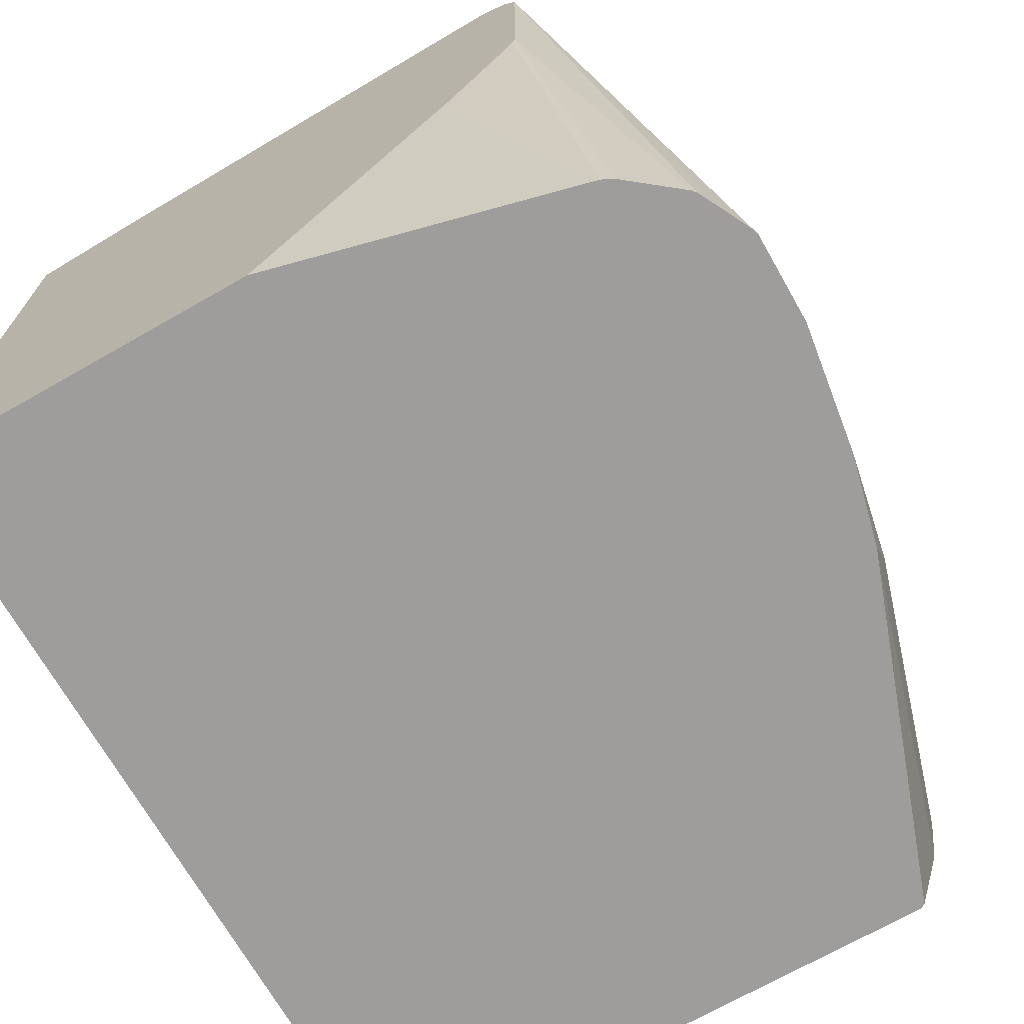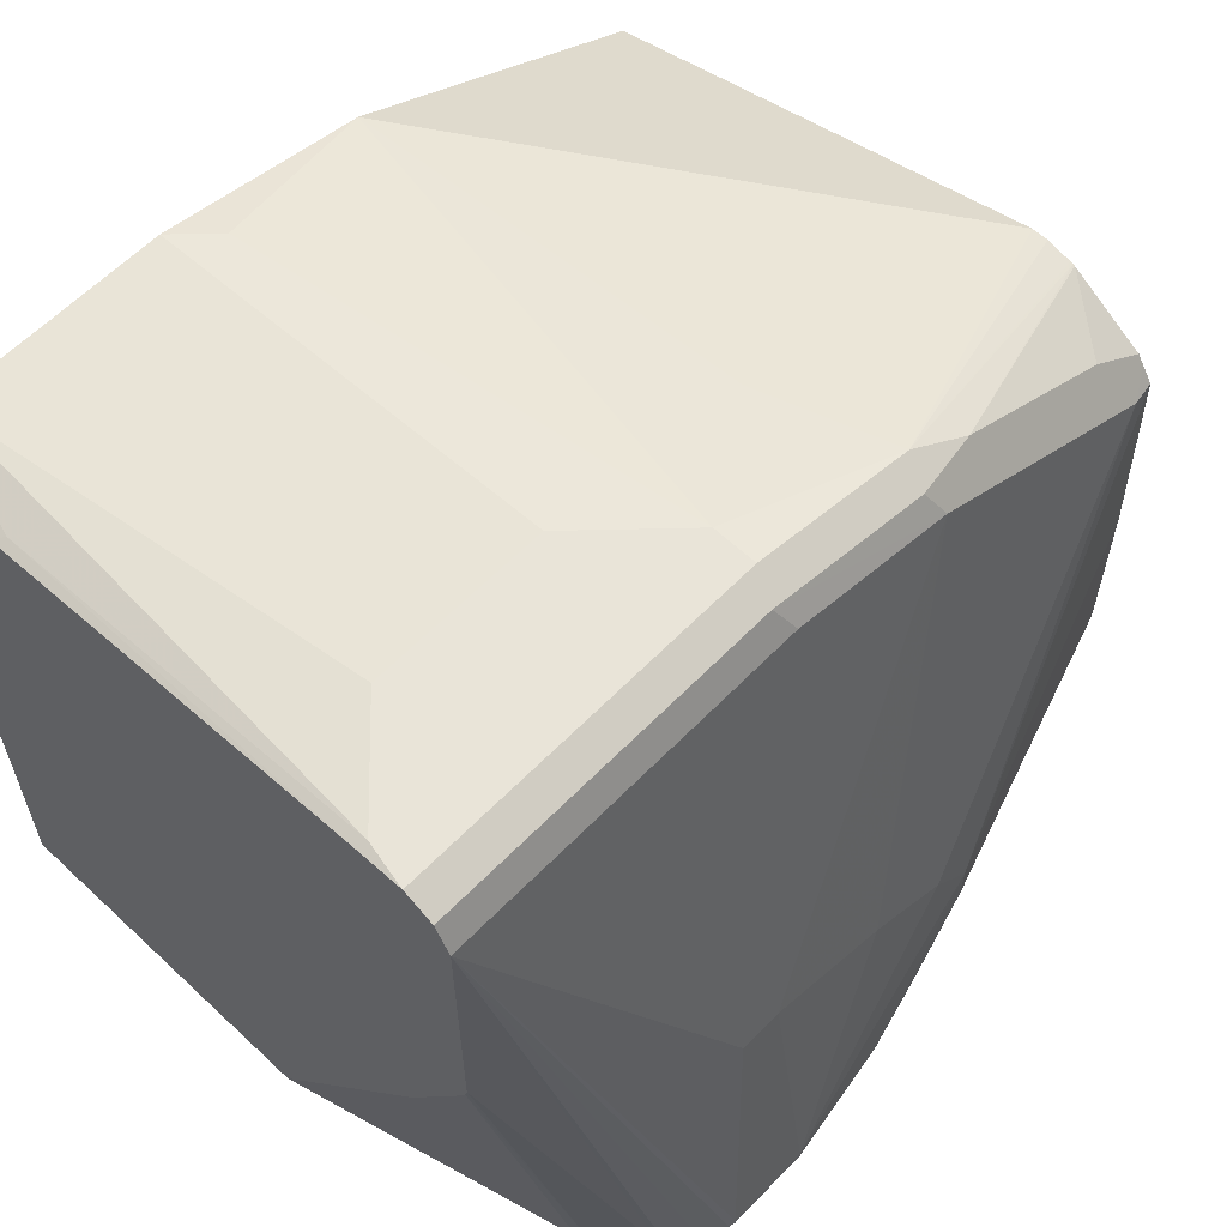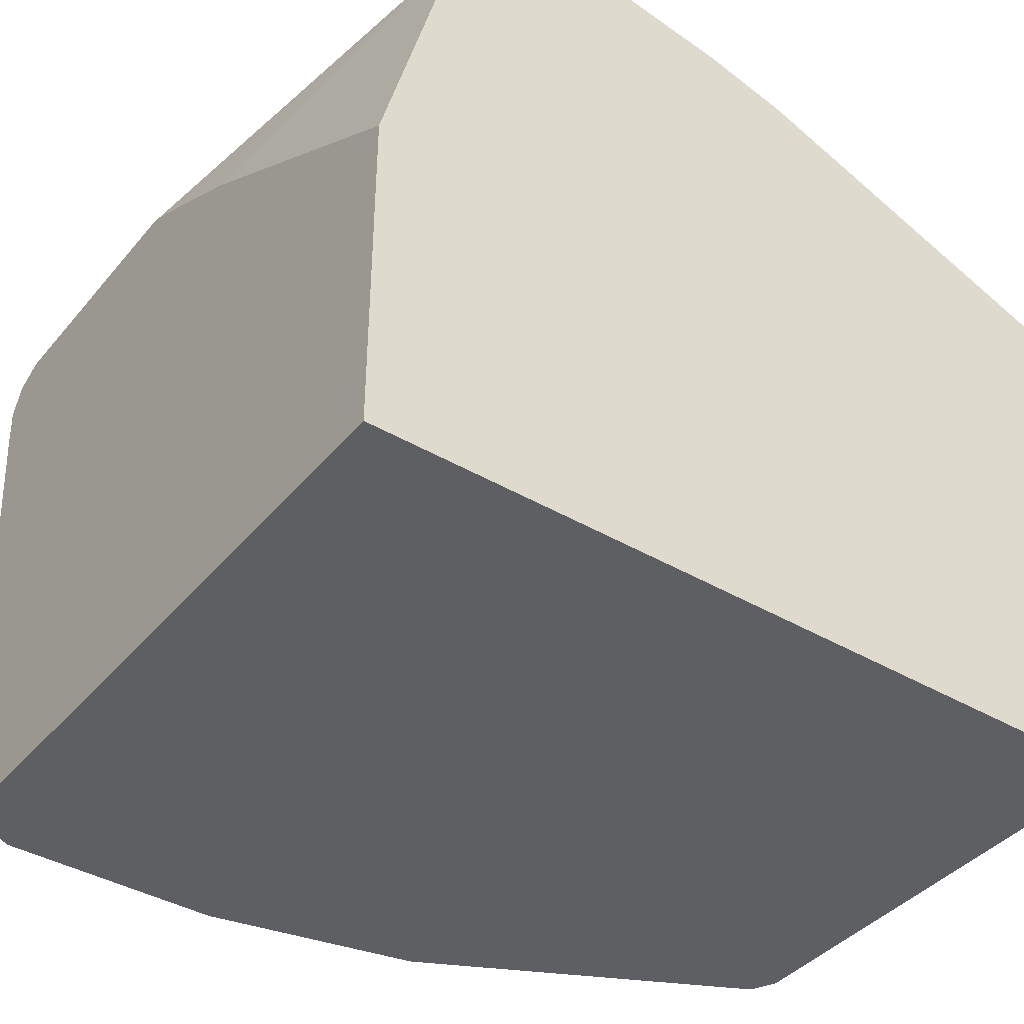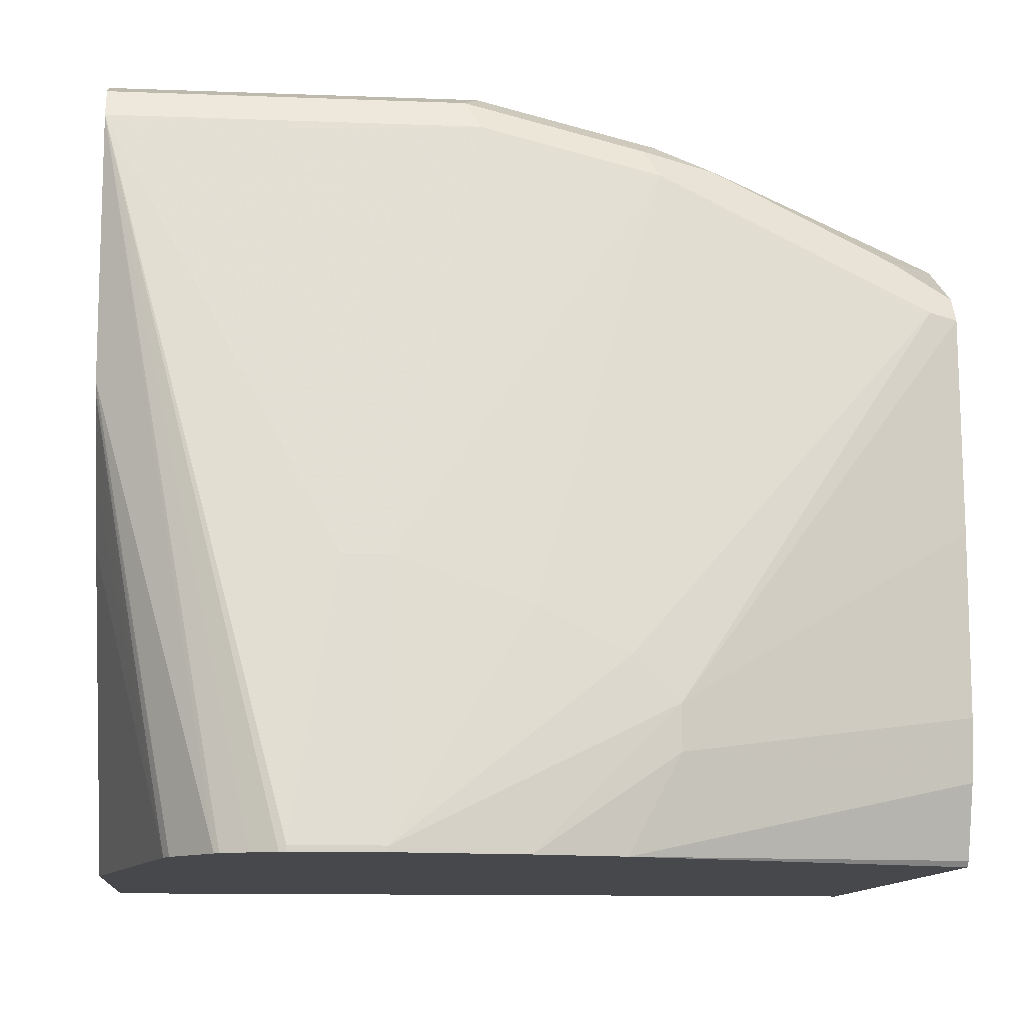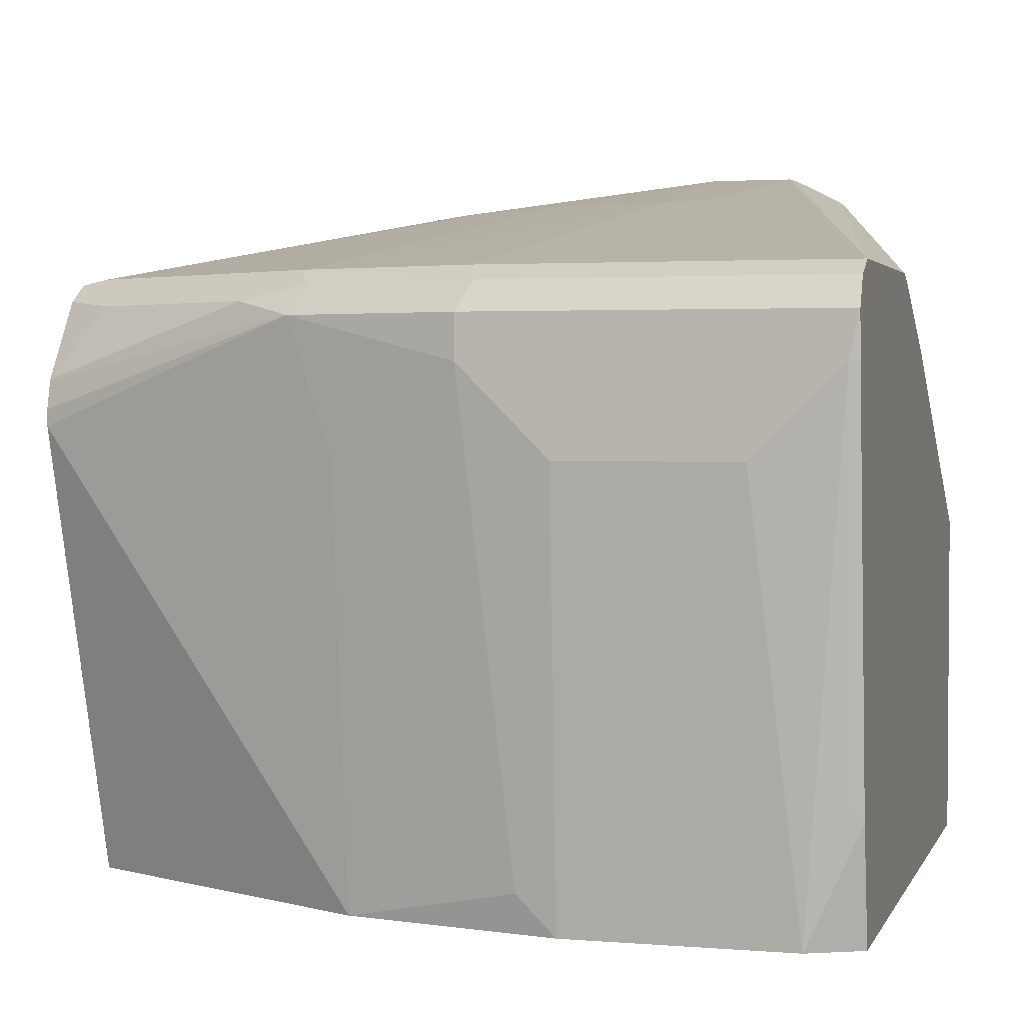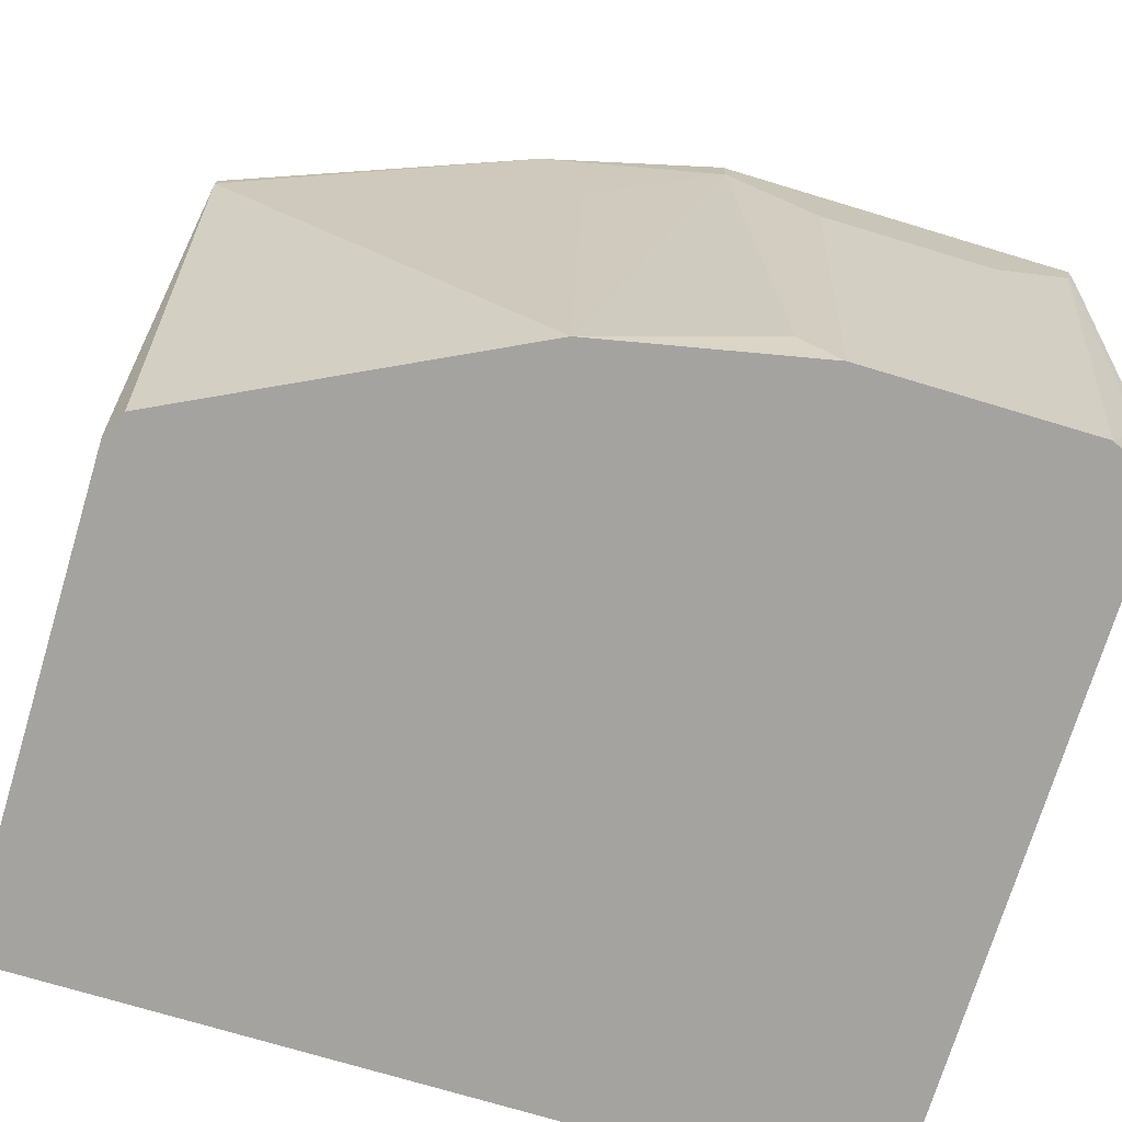
<metadata>
{"format":"obj","ext":"obj","renderer":"f3d","projection":"perspective","resolution":1024,"background":"white","views":[{"elev":-70.4,"azim":-60.3,"up":"+Y"},{"elev":60.2,"azim":-46.3,"up":"+Y"},{"elev":-40.3,"azim":-35.8,"up":"+Z"},{"elev":-11.5,"azim":-5.3,"up":"+Y"},{"elev":2.6,"azim":-164.2,"up":"+Z"},{"elev":-73.0,"azim":163.2,"up":"+Z"}]}
</metadata>
<code>
v 0.01901 0.4363 0.7968
v 0.01901 0.4363 0.7779
v -0.1369 0.4363 0.7968
v -0.1369 0.4323 0.8049
v 0.01267 0.43 0.8095
v 0.09485 0.4174 0.7968
v 9.74e-06 0.4174 0.5692
v -0.01682 0.4174 0.5523
v -0.01895 0.4363 0.7399
v 0.07589 0.4174 0.7399
v 0.07589 0.3984 0.5523
v -0.1328 0.4363 0.7779
v -0.1369 0.4348 0.7779
v -0.1369 0.43 0.8095
v 0.01901 0.4174 0.8158
v 0.09485 0.3984 0.8158
v 0.08852 0.411 0.8095
v 0.1201 0.4047 0.8031
v 0.2205 0.3728 0.7712
v 0.2205 0.3731 0.7699
v 0.2205 0.3759 0.7589
v 0.2205 0.3759 0.7517
v -0.1138 0.4174 0.5523
v -0.09483 0.4363 0.7399
v 0.1349 0.3689 0.5523
v -0.1328 0.4174 0.6071
v -0.1138 0.4363 0.7589
v -0.1369 0.4153 0.603
v -0.1369 0.4174 0.8158
v -0.01895 0.2277 0.8537
v 0.2087 0.3415 0.8158
v 0.1423 0.3889 0.8063
v 0.03797 0.2087 0.8537
v 0.196 0.3668 0.8031
v 0.2205 0.3725 0.7721
v 0.2205 0.3179 0.5523
v 0.215 0.3288 0.5523
v 0.1897 0.3415 0.5523
v -0.1251 0.4118 0.5523
v -0.1369 0.4059 0.5523
v -0.1369 0.3035 0.8158
v -0.08384 0.1114 0.8592
v -0.08178 0.1114 0.8609
v -0.07069 0.1114 0.8666
v -0.05967 0.1114 0.8721
v -0.05691 0.1138 0.8727
v -0.03791 0.2277 0.8537
v -0.01895 0.1138 0.8727
v 0.2205 0.3391 0.8134
v 0.2205 0.3463 0.8086
v 0.07589 0.1898 0.8537
v 0.09485 0.1708 0.8537
v 0.2182 0.351 0.8063
v 0.2205 0.3505 0.8058
v 0.2205 0.1114 0.5523
v -0.1369 0.1114 0.5523
v -0.1369 0.299 0.8148
v -0.1013 0.1114 0.8372
v -0.05691 0.1114 0.8727
v -0.01895 0.1114 0.8727
v 0.03548 0.1114 0.8644
v 0.2205 0.2474 0.8158
v 0.09485 0.1518 0.8537
v 0.2205 0.1114 0.8002
v -0.1369 0.1114 0.7023
v -0.1369 0.289 0.8098
v -0.1038 0.1114 0.8323
v 0.0734 0.1114 0.855
v 0.2205 0.1708 0.8158
v 0.2205 0.1446 0.8122
v 0.2205 0.1138 0.8023
v -0.1369 0.2403 0.7842
v -0.1369 0.2661 0.7978
f 29 42 43
f 29 43 44
f 29 44 45
f 29 45 46
f 29 46 47
f 30 47 46
f 68 71 70
f 30 48 33
f 31 50 32
f 31 33 51
f 31 51 52
f 31 52 49
f 29 41 42
f 32 50 53
f 30 46 48
f 31 49 50
f 19 21 20
f 23 27 24
f 33 48 51
f 19 62 69
f 19 69 70
f 19 70 71
f 19 71 64
f 19 64 55
f 28 39 40
f 19 55 36
f 19 22 21
f 22 36 37
f 22 37 38
f 22 38 25
f 23 39 28
f 23 28 26
f 19 36 22
f 34 53 54
f 48 61 52
f 41 57 58
f 50 54 53
f 52 63 69
f 52 69 62
f 52 61 63
f 57 66 67
f 57 67 58
f 49 52 62
f 61 68 63
f 63 70 69
f 64 71 68
f 65 67 72
f 66 73 67
f 67 73 72
f 19 49 62
f 63 68 70
f 48 52 51
f 48 60 61
f 46 60 48
f 41 58 42
f 42 58 67
f 42 67 65
f 42 65 56
f 42 56 55
f 42 55 64
f 42 64 68
f 42 68 61
f 42 61 60
f 42 60 59
f 42 59 45
f 42 45 44
f 42 44 43
f 45 59 46
f 46 59 60
f 34 54 35
f 19 50 49
f 8 38 37
f 19 35 54
f 3 56 65
f 3 65 72
f 3 72 73
f 3 73 66
f 3 66 57
f 3 57 41
f 3 40 56
f 3 41 29
f 3 14 4
f 4 14 5
f 5 14 29
f 5 29 15
f 5 15 16
f 5 16 17
f 3 29 14
f 5 17 6
f 3 28 40
f 2 11 7
f 19 54 50
f 1 2 9
f 1 9 24
f 1 24 27
f 1 27 12
f 1 12 3
f 3 13 28
f 1 3 4
f 1 5 6
f 1 6 2
f 2 7 8
f 2 8 9
f 2 6 10
f 2 10 11
f 1 4 5
f 6 17 18
f 3 12 13
f 6 19 20
f 12 23 26
f 13 26 28
f 15 29 47
f 15 47 30
f 15 30 16
f 16 32 18
f 12 27 23
f 16 18 17
f 16 33 31
f 18 32 53
f 18 53 34
f 18 34 35
f 18 35 19
f 6 18 19
f 16 30 33
f 12 26 13
f 16 31 32
f 8 24 9
f 11 22 25
f 6 21 22
f 6 22 10
f 7 11 8
f 8 23 24
f 8 11 25
f 8 37 36
f 8 25 38
f 8 36 55
f 8 55 56
f 8 56 40
f 8 40 39
f 8 39 23
f 10 22 11
f 6 20 21

</code>
